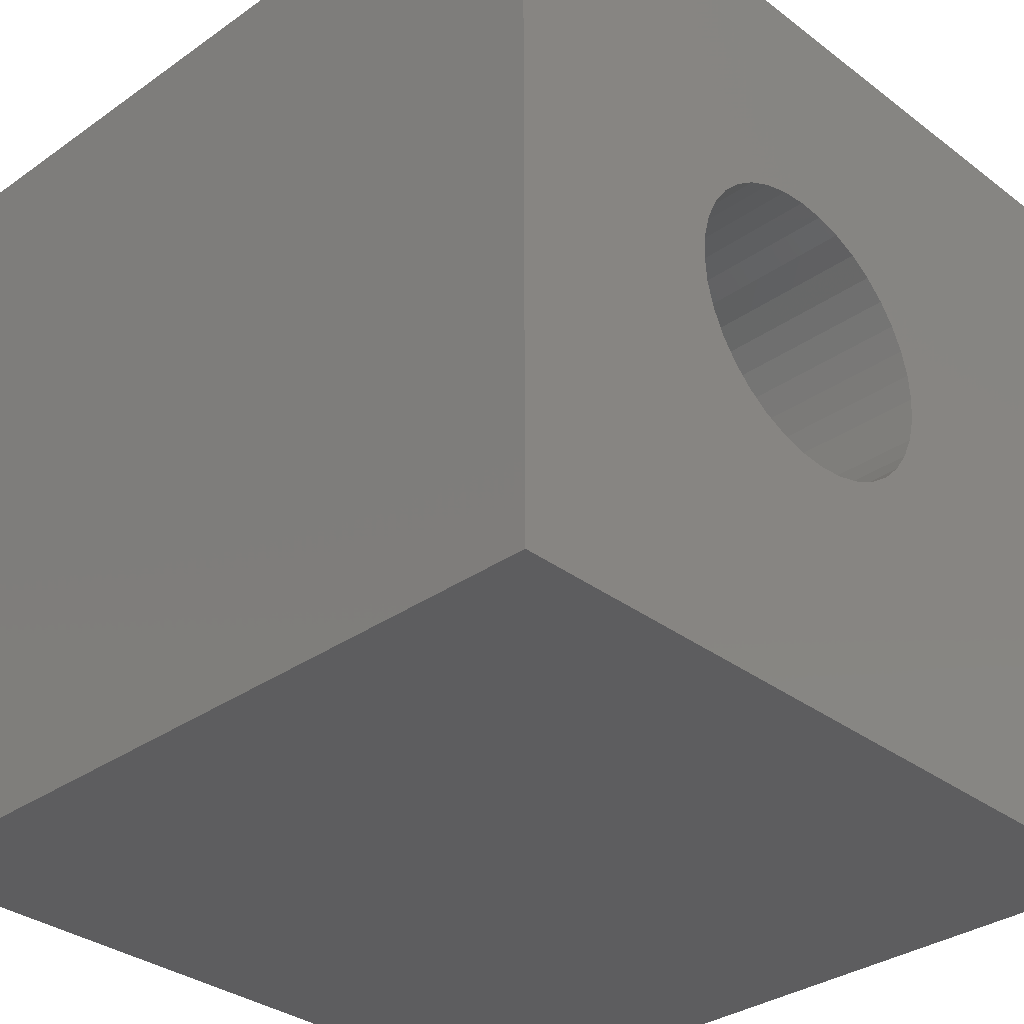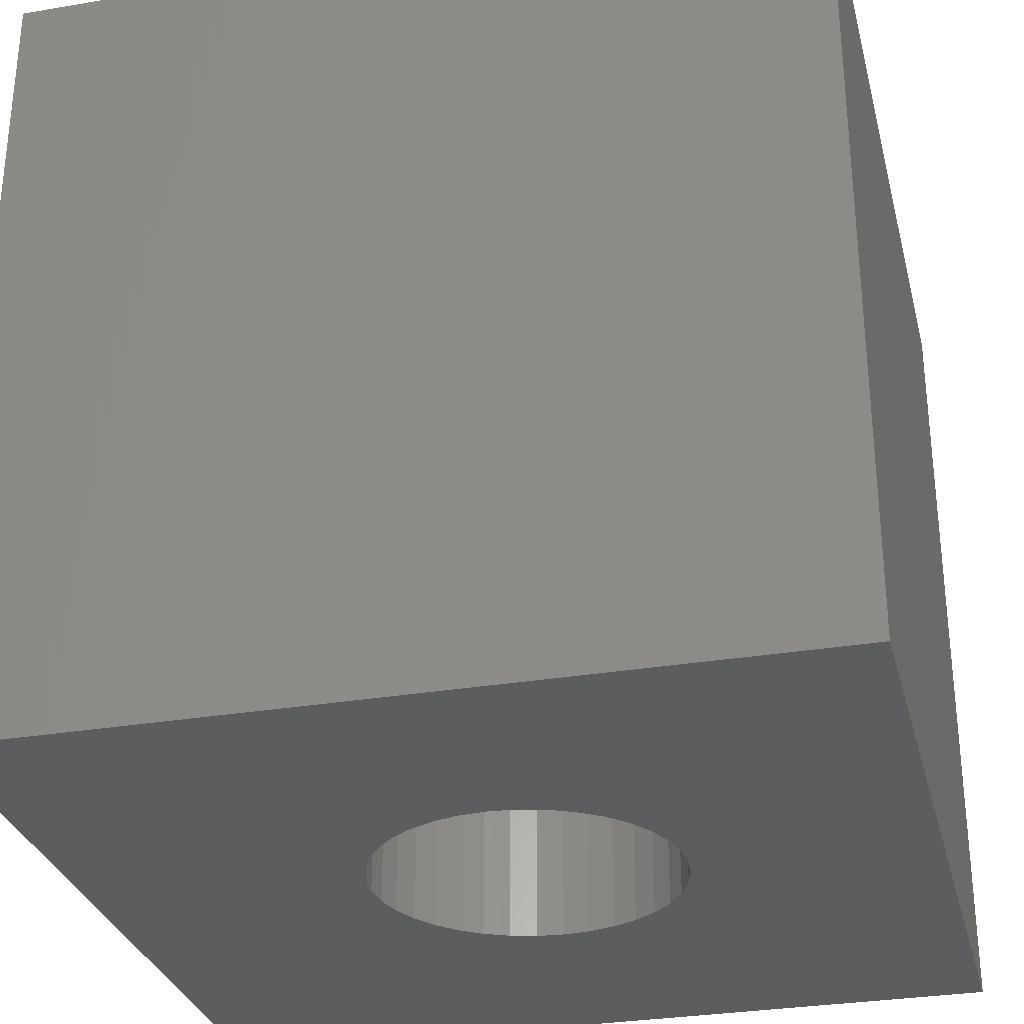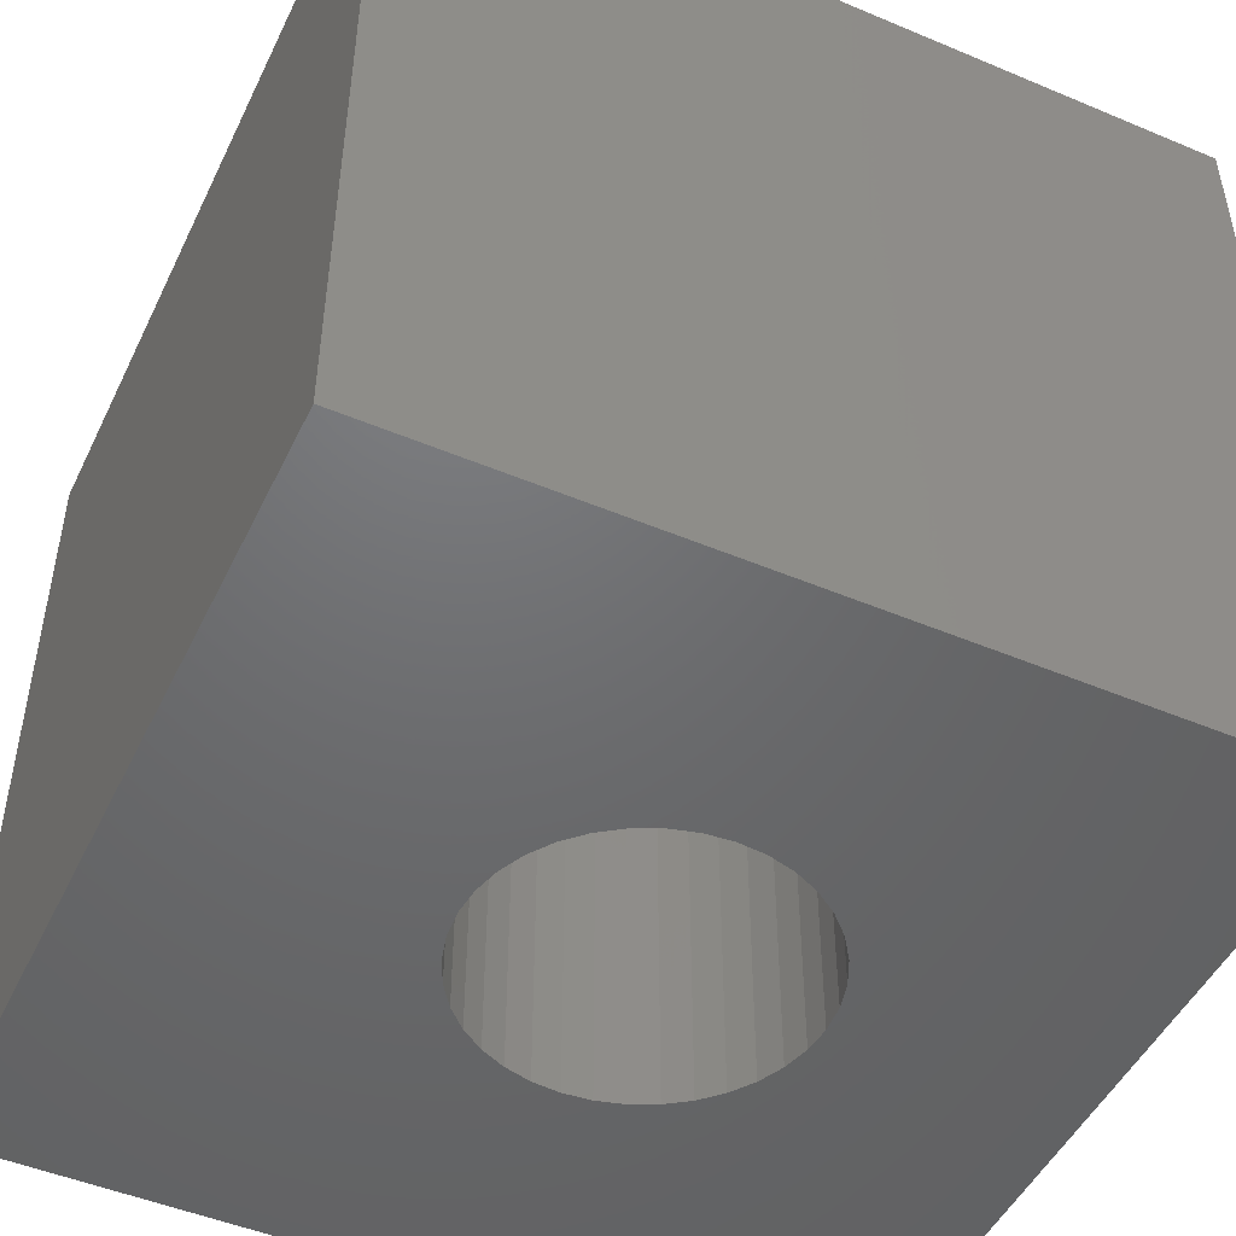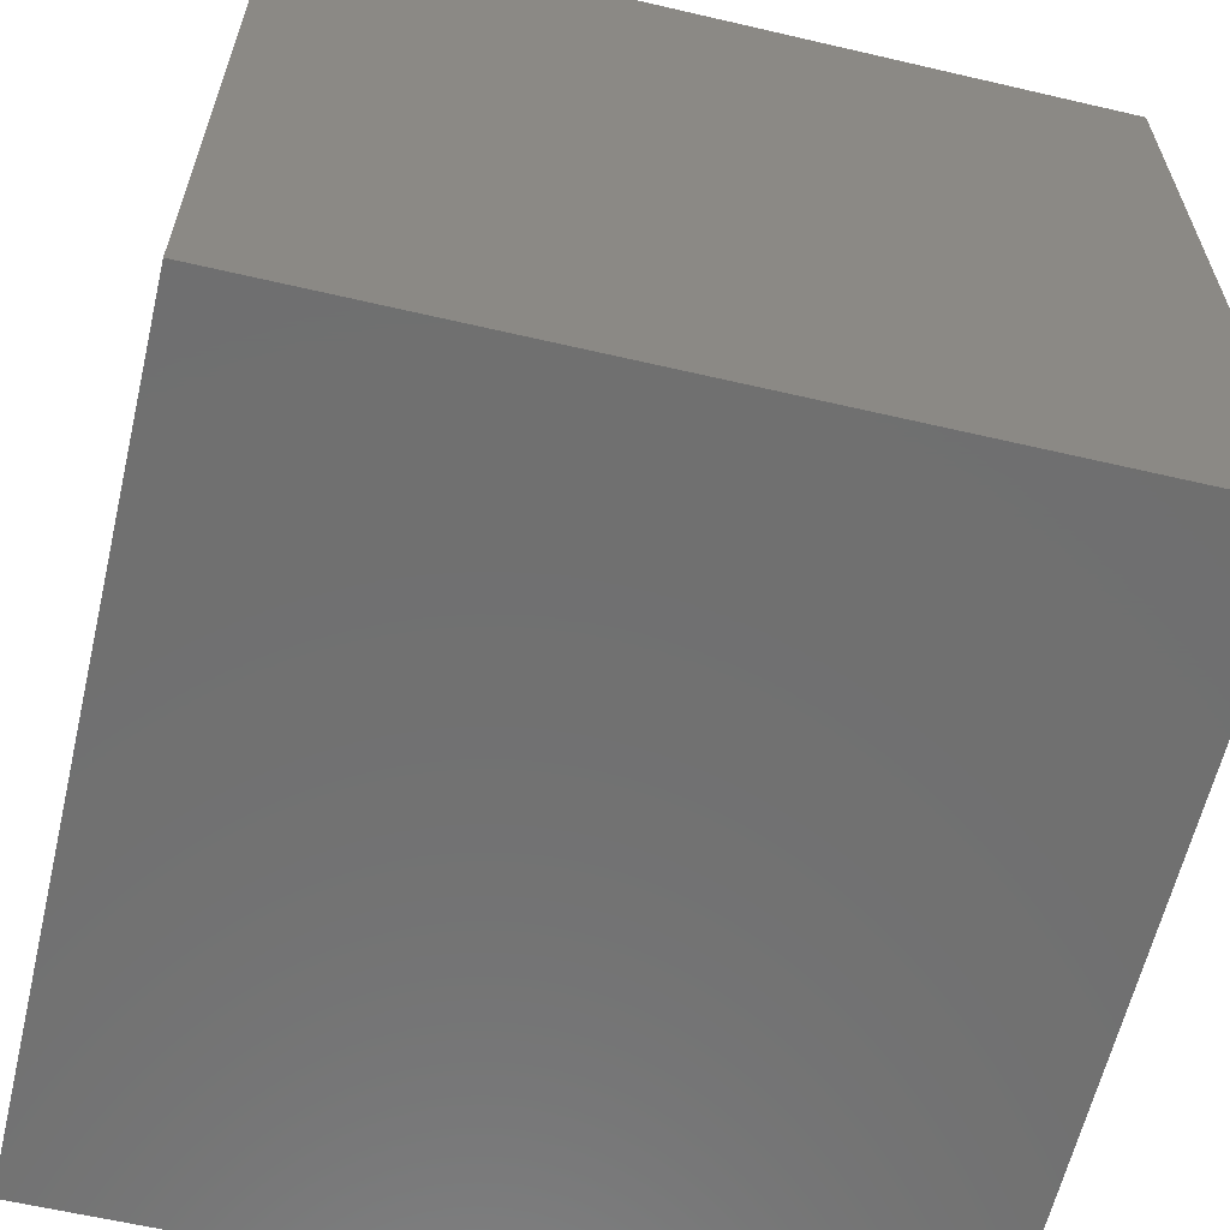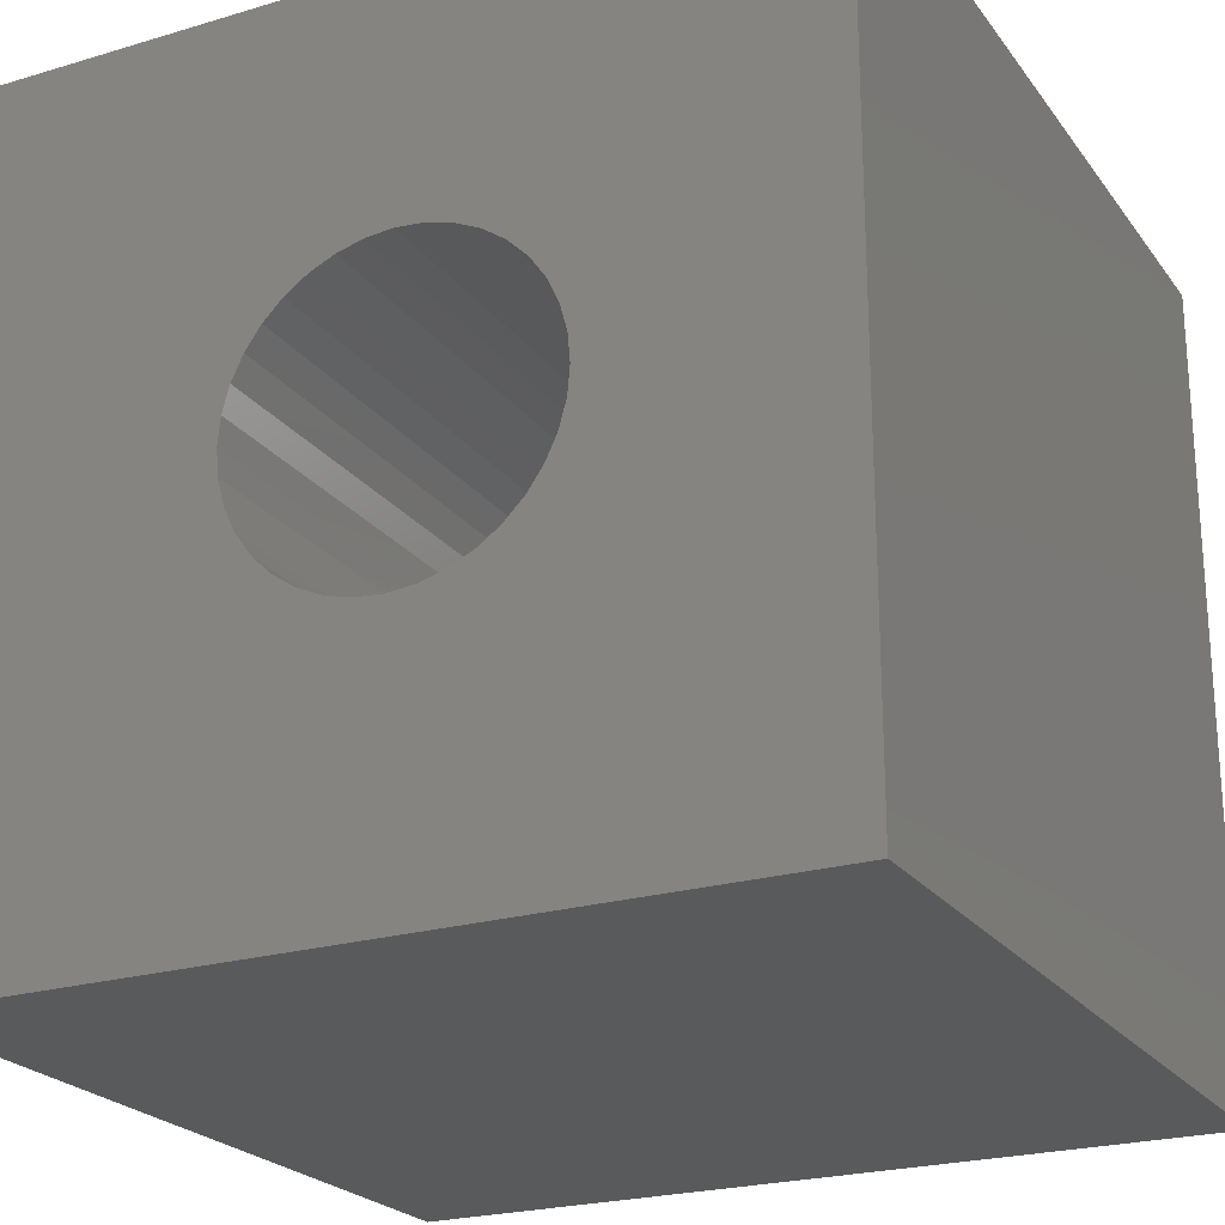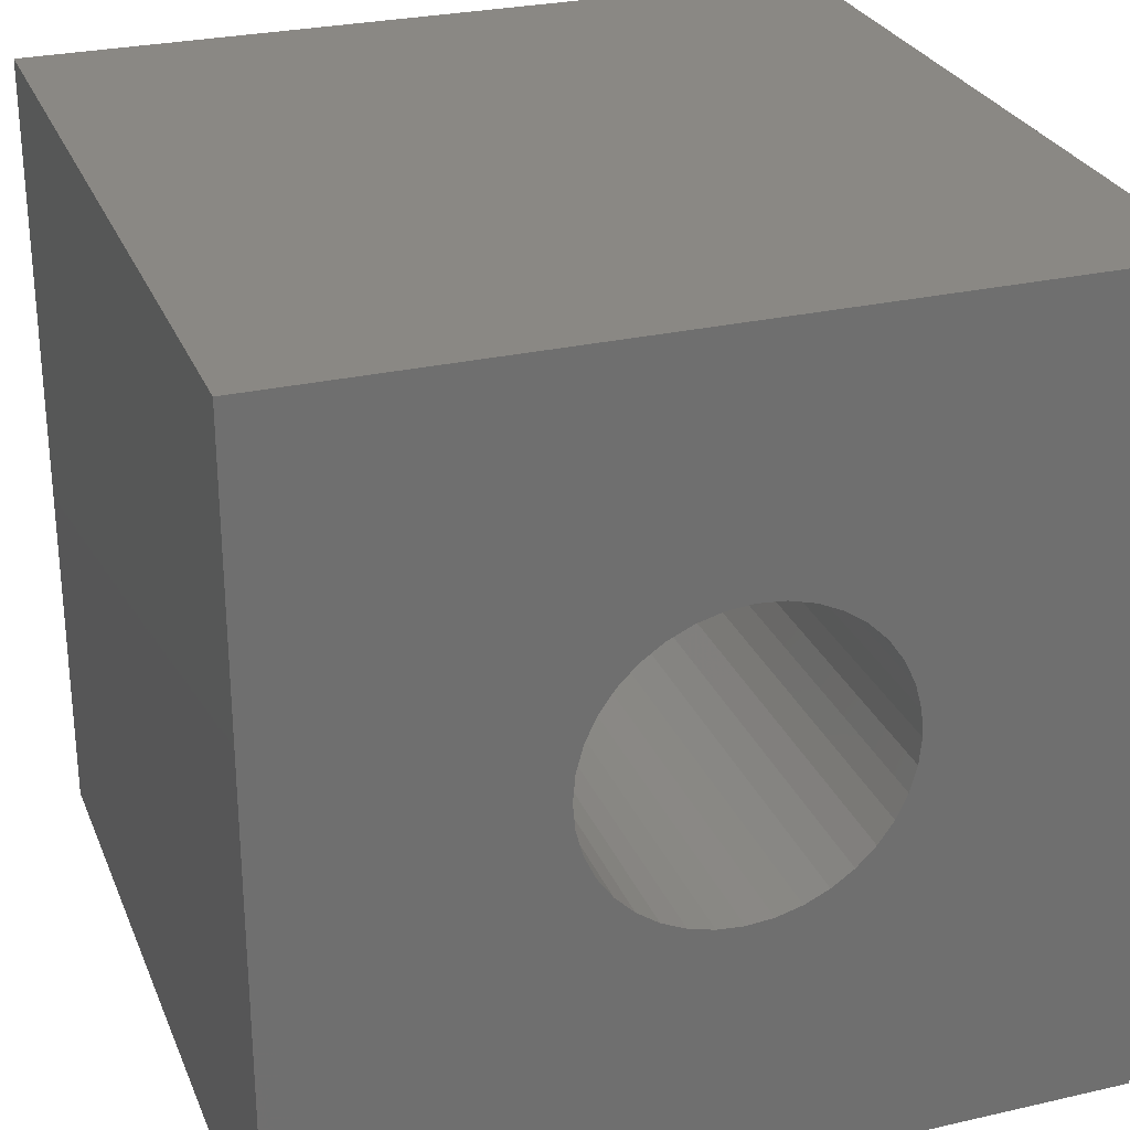
<metadata>
{"format":"stl","ext":"stl","renderer":"f3d","projection":"perspective","resolution":1024,"background":"white","views":[{"elev":-33.0,"azim":-46.0,"up":"+Y"},{"elev":-30.4,"azim":-166.2,"up":"+Z"},{"elev":-48.7,"azim":154.9,"up":"+Z"},{"elev":-61.8,"azim":-103.3,"up":"+Y"},{"elev":-23.1,"azim":-153.1,"up":"+Y"},{"elev":27.7,"azim":160.7,"up":"+Y"}]}
</metadata>
<code>
# stl→obj: 80 verts, 160 faces
v 0 10 10
v 0 10 0
v 0 0 10
v 0 0 0
v 6.556 4.481 10
v 6.417 4.182 10
v 10 0 10
v 6.228 3.912 10
v 5.995 3.679 10
v 5.725 3.491 10
v 4.134 3.351 10
v 3.835 3.491 10
v 10 10 10
v 6.67 5.127 10
v 6.642 4.799 10
v 4.452 3.266 10
v 5.427 3.351 10
v 5.108 3.266 10
v 4.78 3.237 10
v 5.427 6.904 10
v 5.725 6.764 10
v 3.332 6.343 10
v 3.565 6.575 10
v 3.835 6.764 10
v 4.78 7.018 10
v 5.108 6.989 10
v 5.995 6.575 10
v 6.228 6.343 10
v 6.417 6.073 10
v 6.556 5.774 10
v 6.642 5.456 10
v 3.143 4.182 10
v 3.004 4.481 10
v 2.919 4.799 10
v 2.89 5.127 10
v 2.919 5.456 10
v 3.565 3.679 10
v 3.332 3.912 10
v 3.004 5.774 10
v 3.143 6.073 10
v 4.134 6.904 10
v 4.452 6.989 10
v 10 10 0
v 10 0 0
v 5.427 3.351 0
v 5.725 3.491 0
v 4.134 3.351 0
v 4.452 3.266 0
v 4.78 3.237 0
v 5.108 3.266 0
v 5.995 3.679 0
v 6.228 3.912 0
v 6.417 4.182 0
v 3.004 4.481 0
v 3.143 4.182 0
v 3.332 3.912 0
v 6.67 5.127 0
v 6.642 4.799 0
v 6.556 4.481 0
v 3.004 5.774 0
v 2.919 5.456 0
v 2.89 5.127 0
v 2.919 4.799 0
v 3.565 3.679 0
v 3.835 3.491 0
v 6.642 5.456 0
v 6.556 5.774 0
v 6.417 6.073 0
v 6.228 6.343 0
v 5.995 6.575 0
v 5.725 6.764 0
v 5.427 6.904 0
v 5.108 6.989 0
v 4.78 7.018 0
v 4.452 6.989 0
v 4.134 6.904 0
v 3.835 6.764 0
v 3.565 6.575 0
v 3.332 6.343 0
v 3.143 6.073 0
f 1 2 3
f 3 2 4
f 5 6 7
f 6 8 7
f 7 8 9
f 7 9 10
f 11 12 3
f 13 14 7
f 7 14 15
f 7 15 5
f 11 3 16
f 10 17 7
f 7 17 18
f 7 18 3
f 3 18 19
f 3 19 16
f 13 20 21
f 22 23 1
f 1 23 24
f 1 25 13
f 13 25 26
f 13 26 20
f 21 27 13
f 13 27 28
f 13 28 29
f 29 30 13
f 13 30 31
f 13 31 14
f 32 33 3
f 3 33 34
f 3 34 1
f 1 34 35
f 1 35 36
f 12 37 3
f 3 37 38
f 3 38 32
f 36 39 1
f 1 39 40
f 1 40 22
f 24 41 1
f 1 41 42
f 1 42 25
f 43 13 44
f 44 13 7
f 45 46 44
f 47 48 4
f 4 48 49
f 4 49 44
f 44 49 50
f 44 50 45
f 46 51 44
f 44 51 52
f 44 52 53
f 54 55 4
f 4 55 56
f 57 43 58
f 58 43 44
f 58 44 59
f 59 44 53
f 60 61 2
f 2 61 62
f 2 62 4
f 4 62 63
f 4 63 54
f 56 64 4
f 4 64 65
f 4 65 47
f 57 66 43
f 43 66 67
f 43 67 68
f 68 69 43
f 43 69 70
f 43 70 71
f 71 72 43
f 43 72 73
f 43 73 2
f 2 73 74
f 2 74 75
f 75 76 2
f 2 76 77
f 2 77 78
f 78 79 2
f 2 79 80
f 2 80 60
f 13 43 1
f 1 43 2
f 44 7 4
f 4 7 3
f 58 14 57
f 57 14 31
f 57 31 66
f 66 31 30
f 66 30 67
f 67 30 29
f 67 29 68
f 68 29 28
f 68 28 69
f 69 28 27
f 69 27 70
f 70 27 21
f 70 21 71
f 71 21 20
f 71 20 72
f 72 20 26
f 72 26 73
f 73 26 25
f 73 25 74
f 74 25 42
f 74 42 75
f 75 42 41
f 75 41 76
f 76 41 24
f 76 24 77
f 77 24 23
f 77 23 78
f 78 23 22
f 78 22 79
f 79 22 40
f 79 40 80
f 80 40 39
f 80 39 60
f 60 39 36
f 60 36 61
f 61 36 35
f 61 35 62
f 62 35 34
f 62 34 63
f 63 34 33
f 63 33 54
f 54 33 32
f 54 32 55
f 55 32 38
f 55 38 56
f 56 38 37
f 56 37 64
f 64 37 12
f 64 12 65
f 65 12 11
f 65 11 47
f 47 11 16
f 47 16 48
f 48 16 19
f 48 19 49
f 49 19 18
f 49 18 50
f 50 18 17
f 50 17 45
f 45 17 10
f 45 10 46
f 46 10 9
f 46 9 51
f 51 9 8
f 51 8 52
f 52 8 6
f 52 6 53
f 53 6 5
f 53 5 59
f 59 5 15
f 59 15 58
f 58 15 14

</code>
